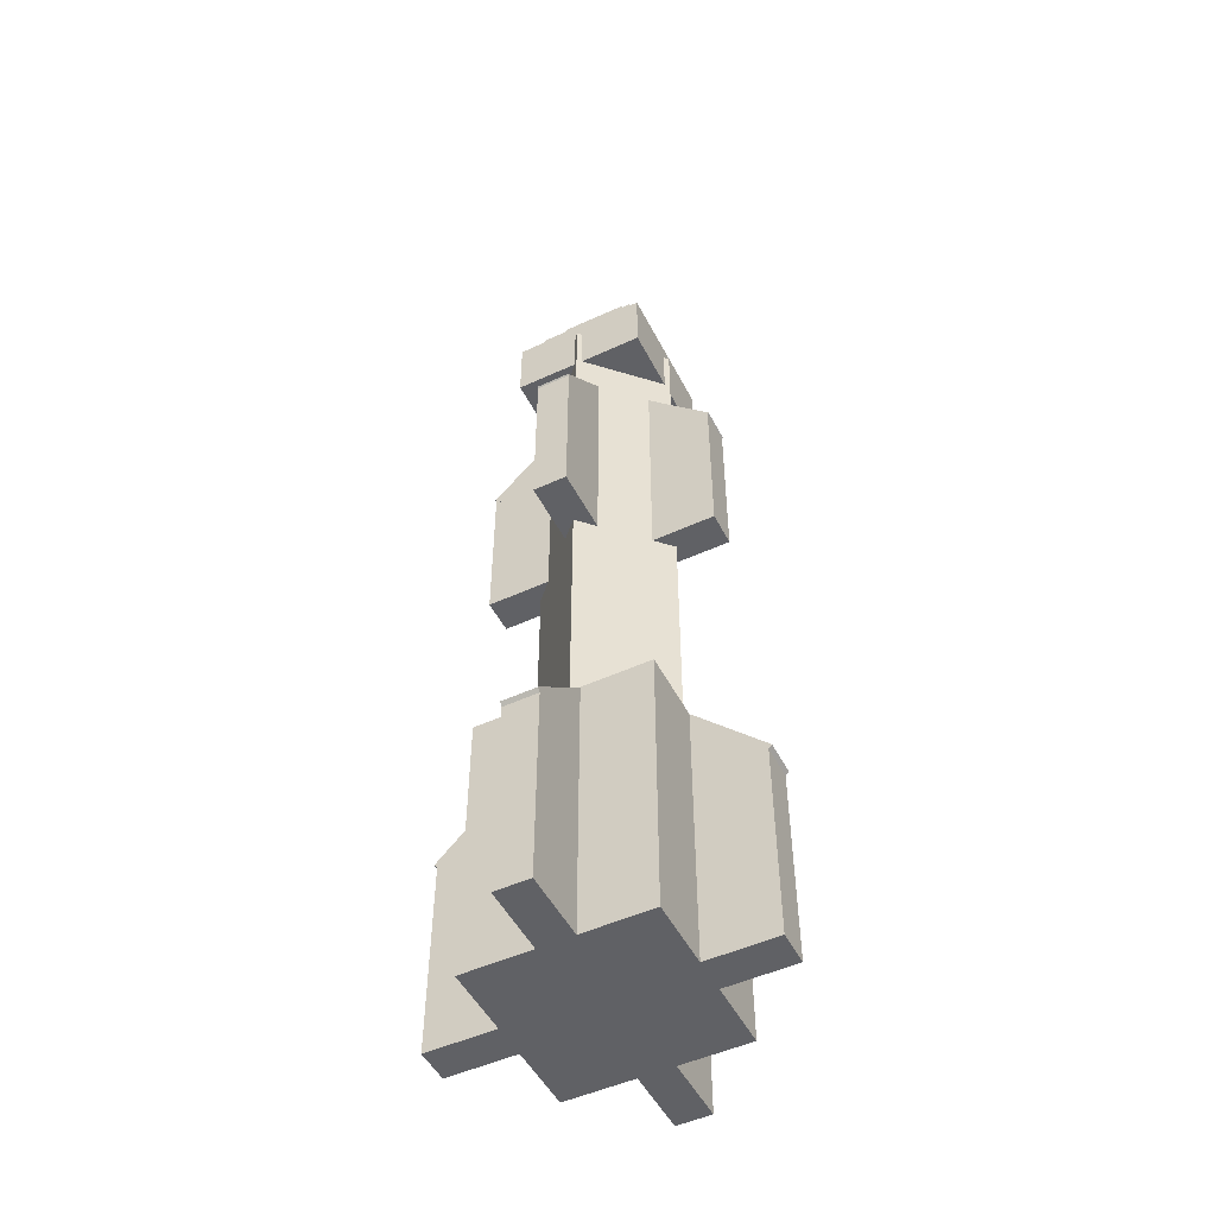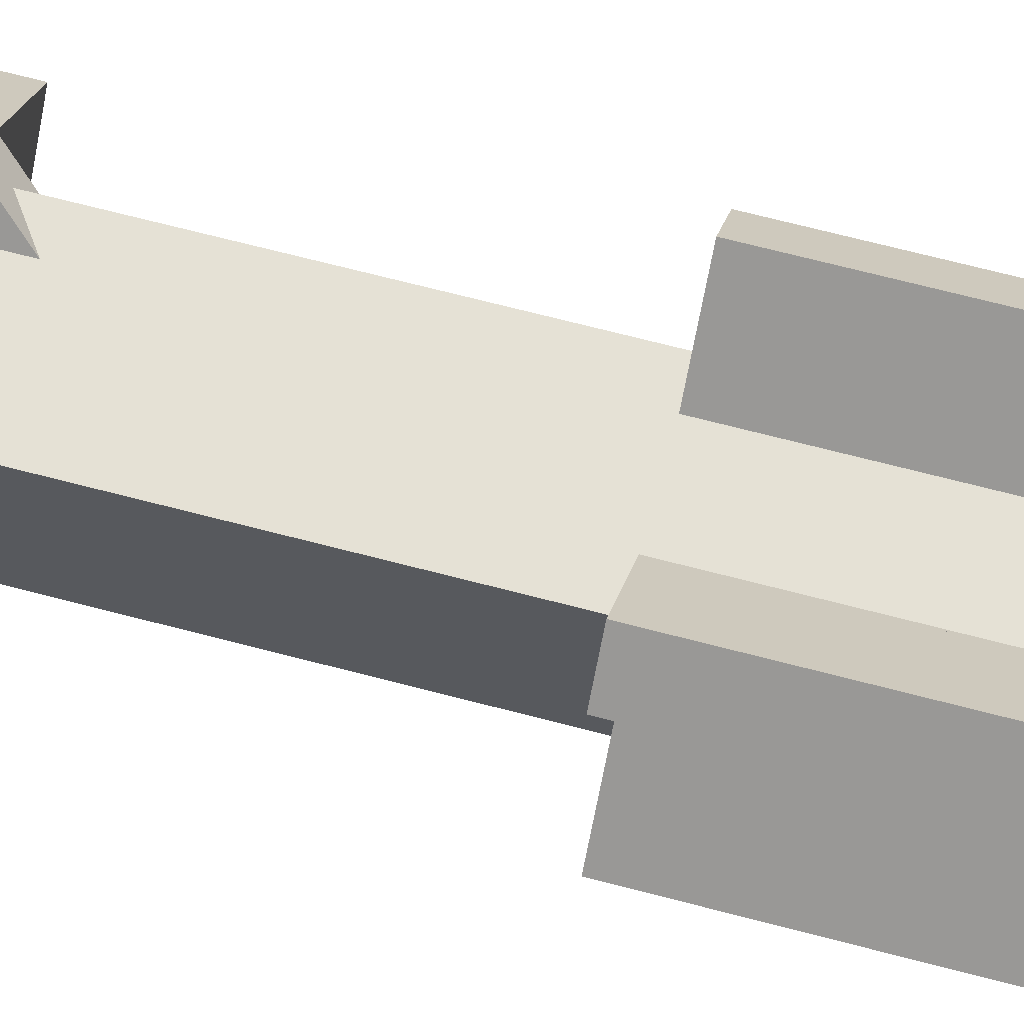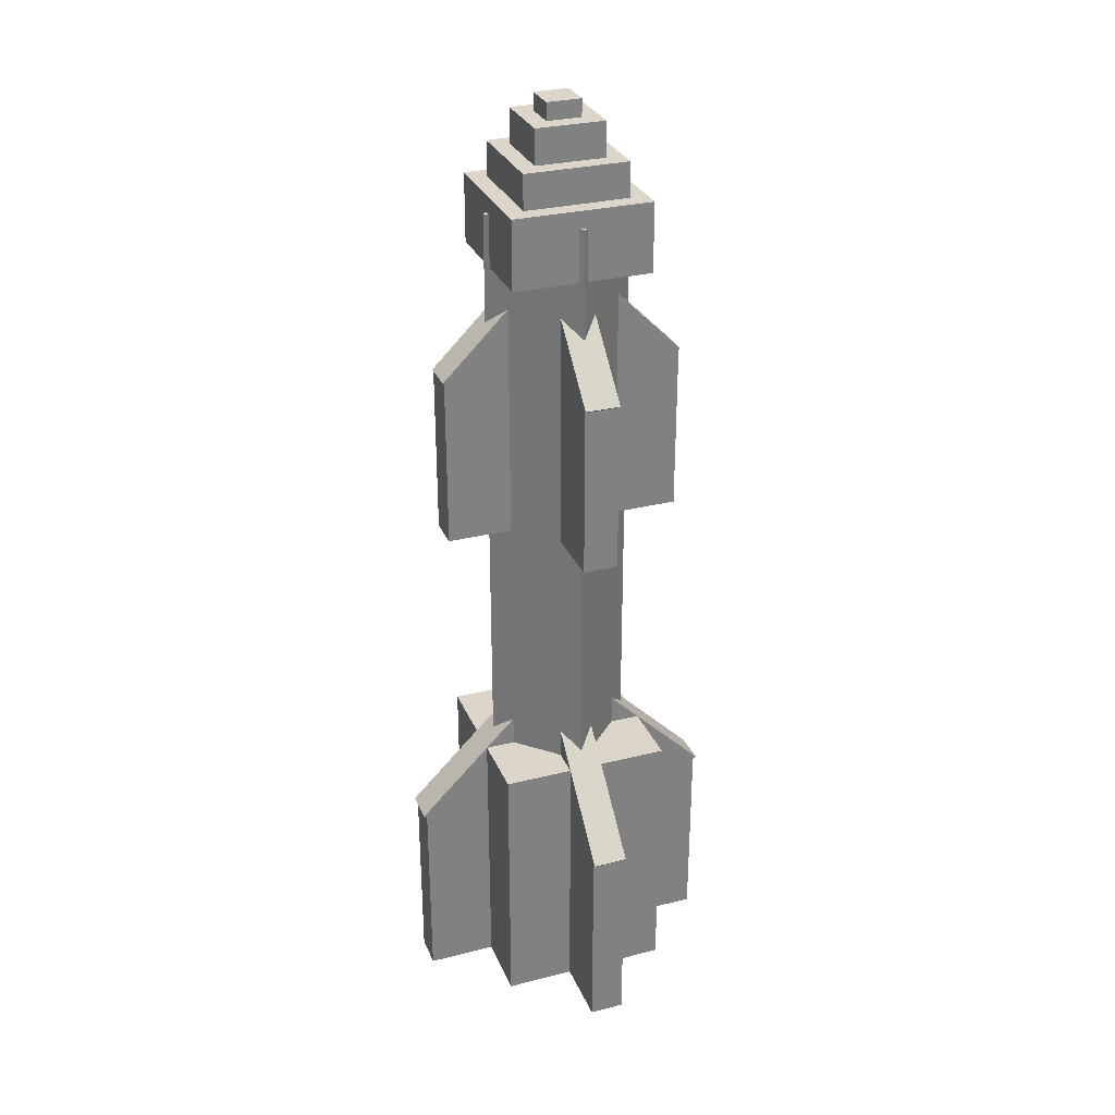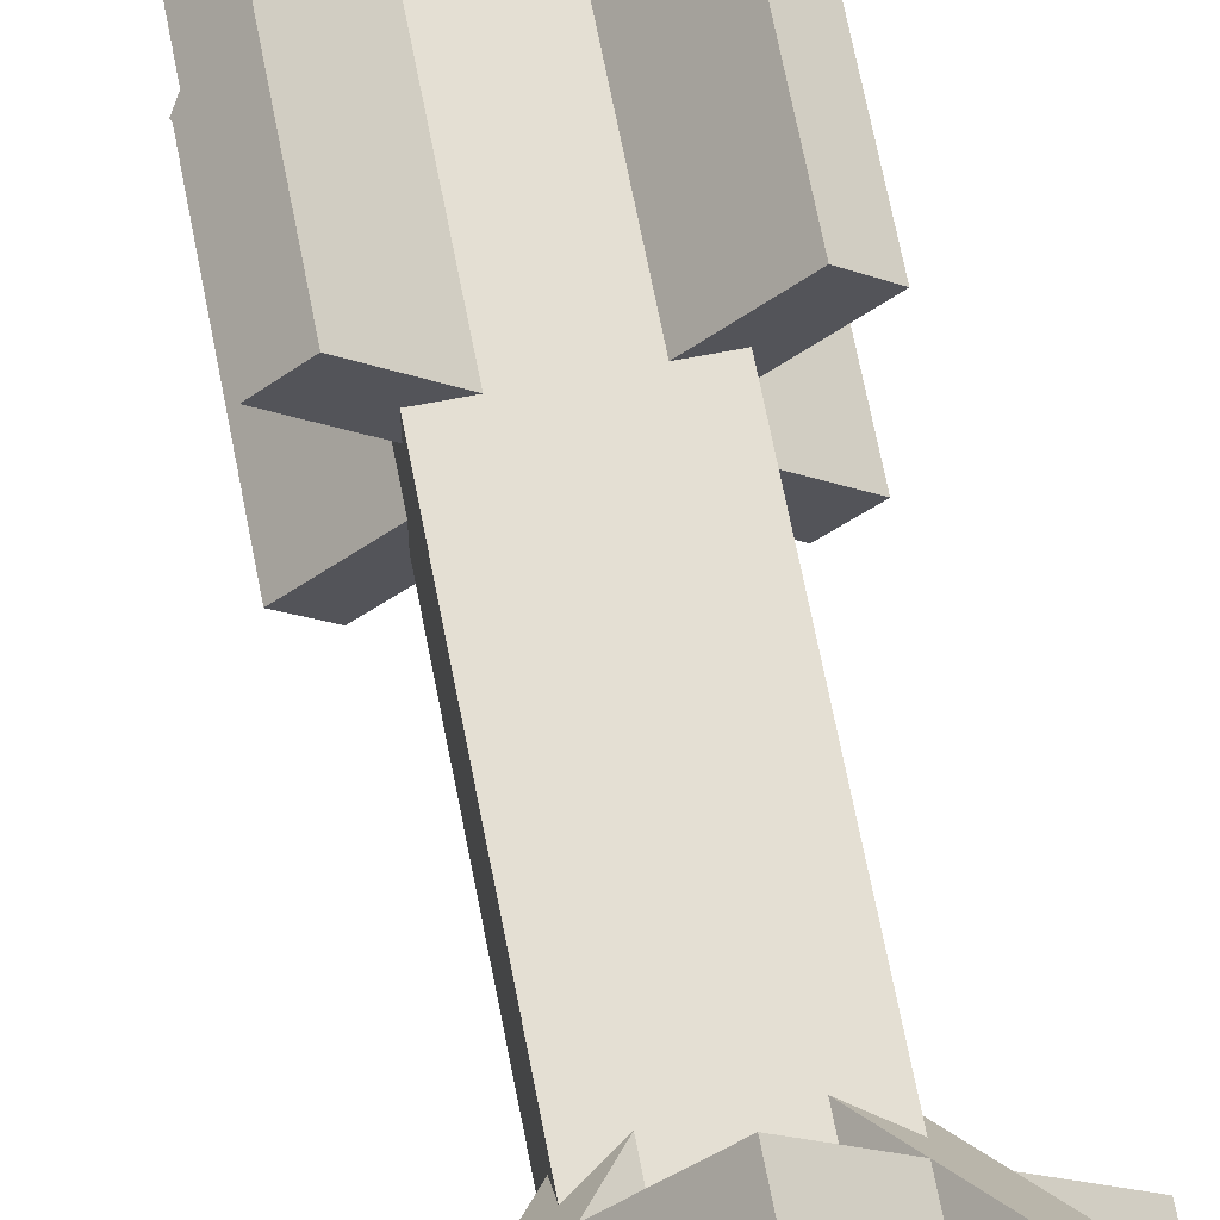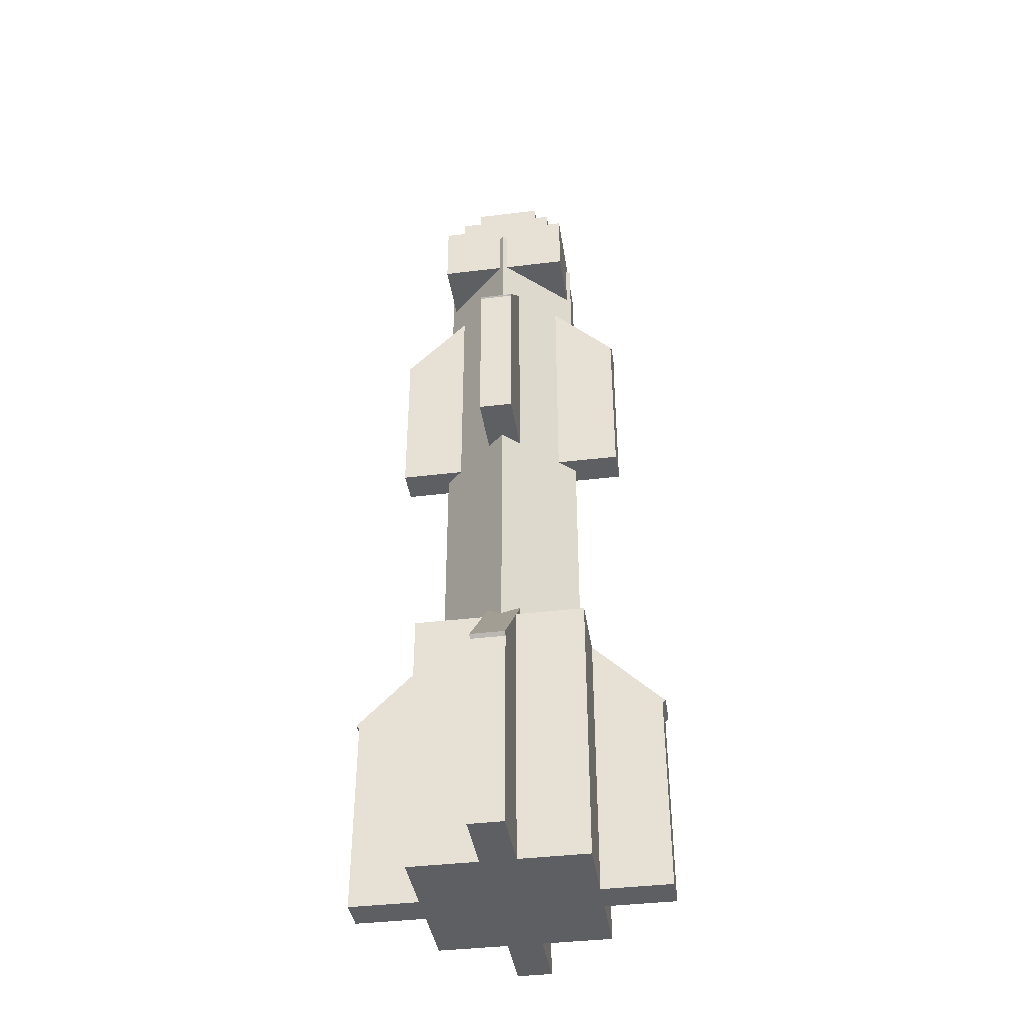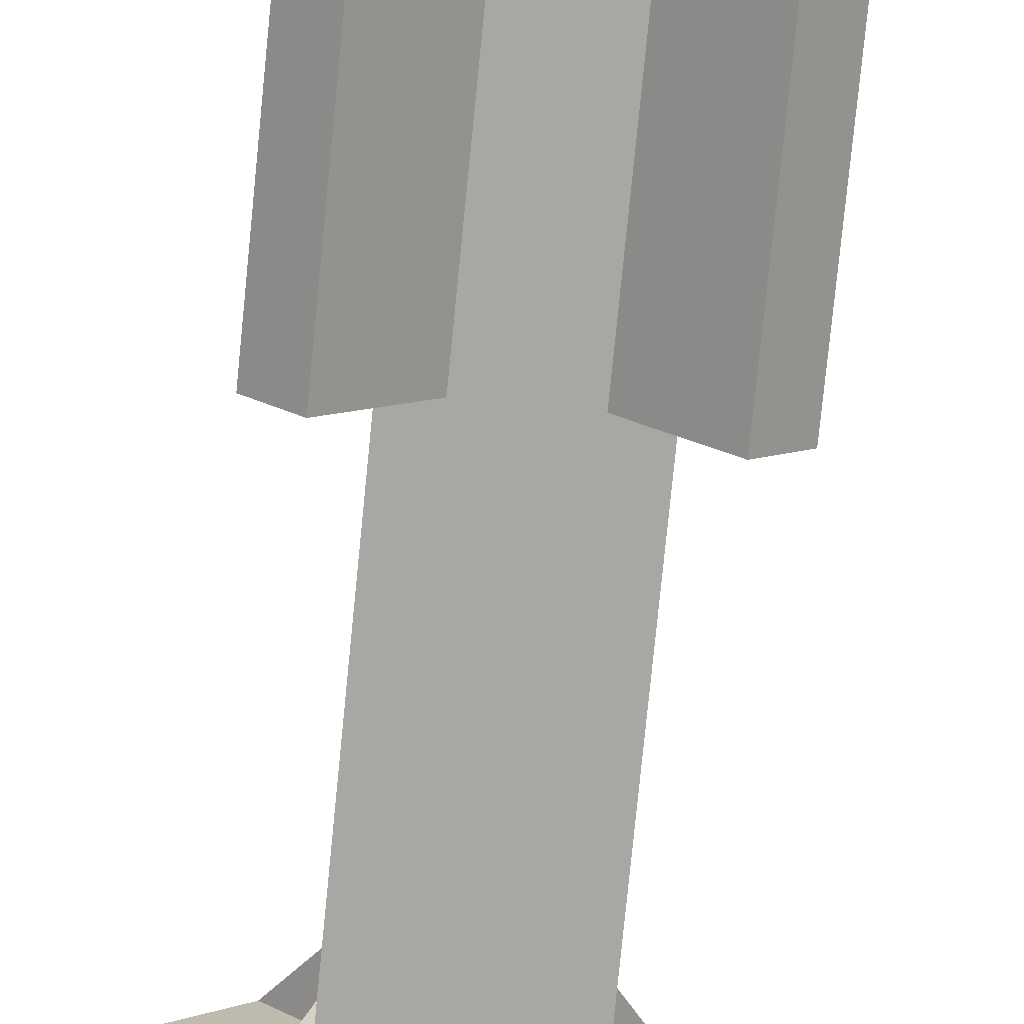
<metadata>
{"format":"obj","ext":"obj","renderer":"f3d","projection":"perspective","resolution":1024,"background":"white","views":[{"elev":-50.4,"azim":-18.3,"up":"+Y"},{"elev":65.0,"azim":105.1,"up":"+Z"},{"elev":29.9,"azim":24.8,"up":"+Y"},{"elev":66.6,"azim":-10.9,"up":"+Z"},{"elev":-39.7,"azim":53.6,"up":"+Y"},{"elev":-74.8,"azim":174.4,"up":"+Z"}]}
</metadata>
<code>
o WING_T_B_1
v -0.2683 2.521 -0.3567
v -0.3567 2.521 -0.2683
v -0.04419 2.962 0.04419
v 0.04419 2.962 -0.04419
v -0.04419 2.079 0.04419
v 0.04419 2.079 -0.04419
v 0.3567 2.521 0.2683
v 0.2683 2.521 0.3567
f 1 2 3 4
f 5 6 7 8
f 4 3 8 7
f 6 5 2 1
f 6 1 4 7
f 2 5 8 3
o WING_B_B_1
v -0.3536 -0.0375 -0.4419
v -0.4419 -0.0375 -0.3536
v -0.4419 0.7125 -0.3536
v -0.3536 0.7125 -0.4419
v 0.3536 -0.0375 0.4419
v 0.4419 -0.0375 0.3536
v 0.4419 0.7125 0.3536
v 0.3536 0.7125 0.4419
f 9 10 11 12
f 13 14 15 16
f 12 11 16 15
f 14 13 10 9
f 14 9 12 15
f 10 13 16 11
o WING_T_A_1
v 0.3567 2.521 -0.2683
v 0.2683 2.521 -0.3567
v -0.04419 2.962 -0.04419
v 0.04419 2.962 0.04419
v -0.04419 2.079 -0.04419
v 0.04419 2.079 0.04419
v -0.2683 2.521 0.3567
v -0.3567 2.521 0.2683
f 17 18 19 20
f 21 22 23 24
f 20 19 24 23
f 22 21 18 17
f 22 17 20 23
f 18 21 24 19
o WING_T_B_2
v -0.2652 1.9 -0.3536
v -0.3536 1.9 -0.2652
v -0.3536 2.525 -0.2652
v -0.2652 2.525 -0.3536
v 0.2652 1.9 0.3536
v 0.3536 1.9 0.2652
v 0.3536 2.525 0.2652
v 0.2652 2.525 0.3536
f 25 26 27 28
f 29 30 31 32
f 28 27 32 31
f 30 29 26 25
f 30 25 28 31
f 26 29 32 27
o WING_B_A_2
v 0.4504 0.7005 -0.3621
v 0.3621 0.7005 -0.4504
v -0.04419 1.275 -0.04419
v 0.04419 1.275 0.04419
v -0.04419 0.126 -0.04419
v 0.04419 0.126 0.04419
v -0.3621 0.7005 0.4504
v -0.4504 0.7005 0.3621
f 33 34 35 36
f 37 38 39 40
f 36 35 40 39
f 38 37 34 33
f 38 33 36 39
f 34 37 40 35
o WARHEAD_1
v 0.3536 2.9 0
v 0 2.9 -0.3536
v 0 3.15 -0.3536
v 0.3536 3.15 1e-06
v -0.3536 2.9 0
v 0 2.9 0.3536
v 0 3.15 0.3536
v -0.3536 3.15 1e-06
f 41 42 43 44
f 45 46 47 48
f 44 43 48 47
f 46 45 42 41
f 46 41 44 47
f 42 45 48 43
o WARHEAD_3
v 0.1768 3.275 1e-06
v 0 3.275 -0.1768
v 0 3.4 -0.1768
v 0.1768 3.4 1e-06
v -0.1768 3.275 1e-06
v 0 3.275 0.1768
v 0 3.4 0.1768
v -0.1768 3.4 1e-06
v 0.08839 3.4 1e-06
v 0 3.4 -0.08839
v 0 3.462 -0.08839
v 0.08839 3.462 1e-06
v -0.08839 3.4 1e-06
v 0 3.4 0.08839
v 0 3.462 0.08839
v -0.08839 3.462 1e-06
f 49 50 51 52
f 53 54 55 56
f 52 51 56 55
f 54 53 50 49
f 54 49 52 55
f 50 53 56 51
f 57 58 59 60
f 61 62 63 64
f 60 59 64 63
f 62 61 58 57
f 62 57 60 63
f 58 61 64 59
o PROPULSOR_MODULE
v 0.4419 -0.0375 -0
v 0 -0.0375 -0.4419
v 0 0.9625 -0.4419
v 0.4419 0.9625 0
v -0.4419 -0.0375 -0
v 0 -0.0375 0.4419
v 0 0.9625 0.4419
v -0.4419 0.9625 0
f 65 66 67 68
f 69 70 71 72
f 68 67 72 71
f 70 69 66 65
f 70 65 68 71
f 66 69 72 67
o WING_B_A_1
v 0.4419 -0.0375 -0.3536
v 0.3536 -0.0375 -0.4419
v 0.3536 0.7125 -0.4419
v 0.4419 0.7125 -0.3536
v -0.4419 -0.0375 0.3536
v -0.3536 -0.0375 0.4419
v -0.3536 0.7125 0.4419
v -0.4419 0.7125 0.3536
f 73 74 75 76
f 77 78 79 80
f 76 75 80 79
f 78 77 74 73
f 78 73 76 79
f 74 77 80 75
o WING_B_B_2
v -0.3621 0.7005 -0.4504
v -0.4504 0.7005 -0.3621
v -0.04419 1.275 0.04419
v 0.04419 1.275 -0.04419
v -0.04419 0.126 0.04419
v 0.04419 0.126 -0.04419
v 0.4504 0.7005 0.3621
v 0.3621 0.7005 0.4504
f 81 82 83 84
f 85 86 87 88
f 84 83 88 87
f 86 85 82 81
f 86 81 84 87
f 82 85 88 83
o WARHEAD_2
v 0.2652 3.15 1e-06
v 0 3.15 -0.2652
v 0 3.275 -0.2652
v 0.2652 3.275 1e-06
v -0.2652 3.15 1e-06
v 0 3.15 0.2652
v 0 3.275 0.2652
v -0.2652 3.275 1e-06
f 89 90 91 92
f 93 94 95 96
f 92 91 96 95
f 94 93 90 89
f 94 89 92 95
f 90 93 96 91
o WING_T_A_2
v 0.3536 1.9 -0.2652
v 0.2652 1.9 -0.3536
v 0.2652 2.525 -0.3536
v 0.3536 2.525 -0.2652
v -0.3536 1.9 0.2652
v -0.2652 1.9 0.3536
v -0.2652 2.525 0.3536
v -0.3536 2.525 0.2652
f 97 98 99 100
f 101 102 103 104
f 100 99 104 103
f 102 101 98 97
f 102 97 100 103
f 98 101 104 99
o MAIN_MISSILE_MODULE
v 0.1875 -0.0375 -0.1875
v -0.1875 -0.0375 -0.1875
v -0.1875 3.087 -0.1875
v 0.1875 3.087 -0.1875
v -0.1875 -0.0375 0.1875
v 0.1875 -0.0375 0.1875
v 0.1875 3.087 0.1875
v -0.1875 3.087 0.1875
f 105 106 107 108
f 109 110 111 112
f 108 107 112 111
f 110 109 106 105
f 110 105 108 111
f 106 109 112 107

</code>
